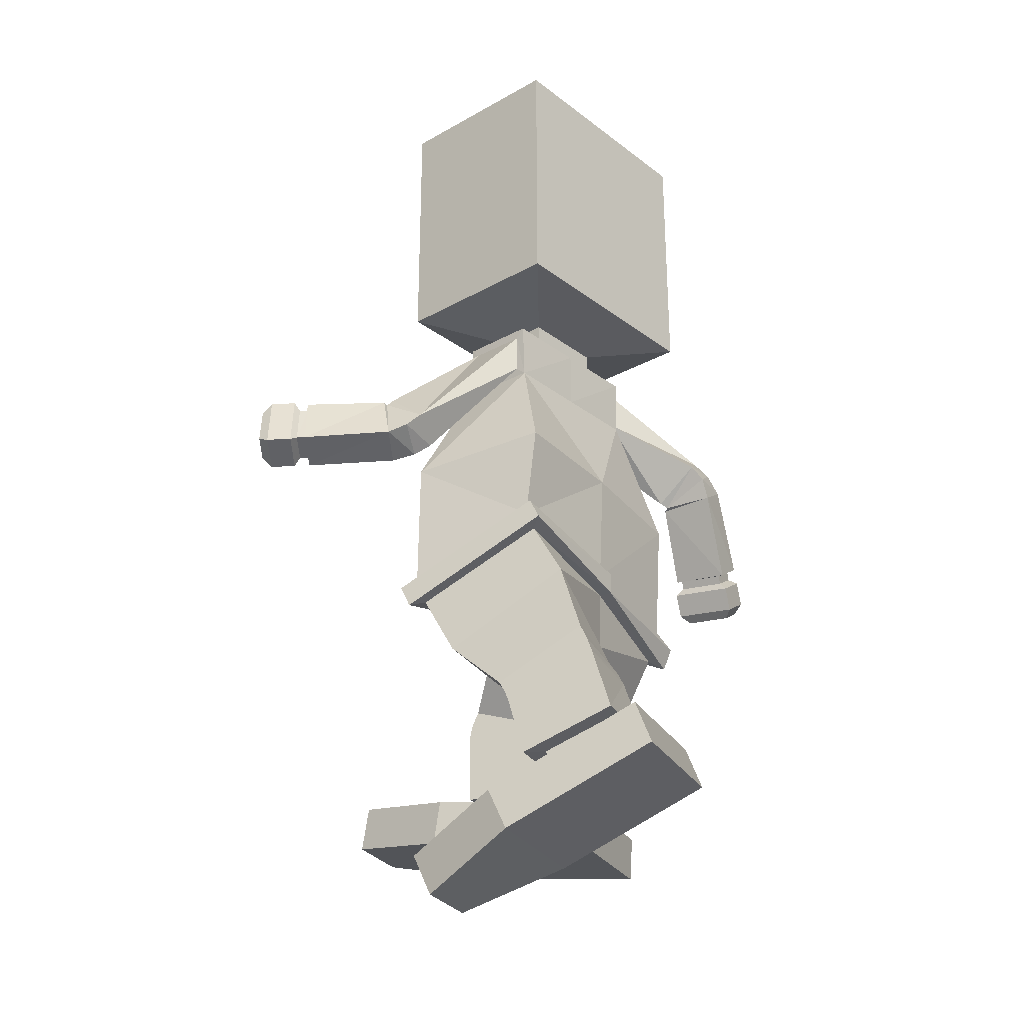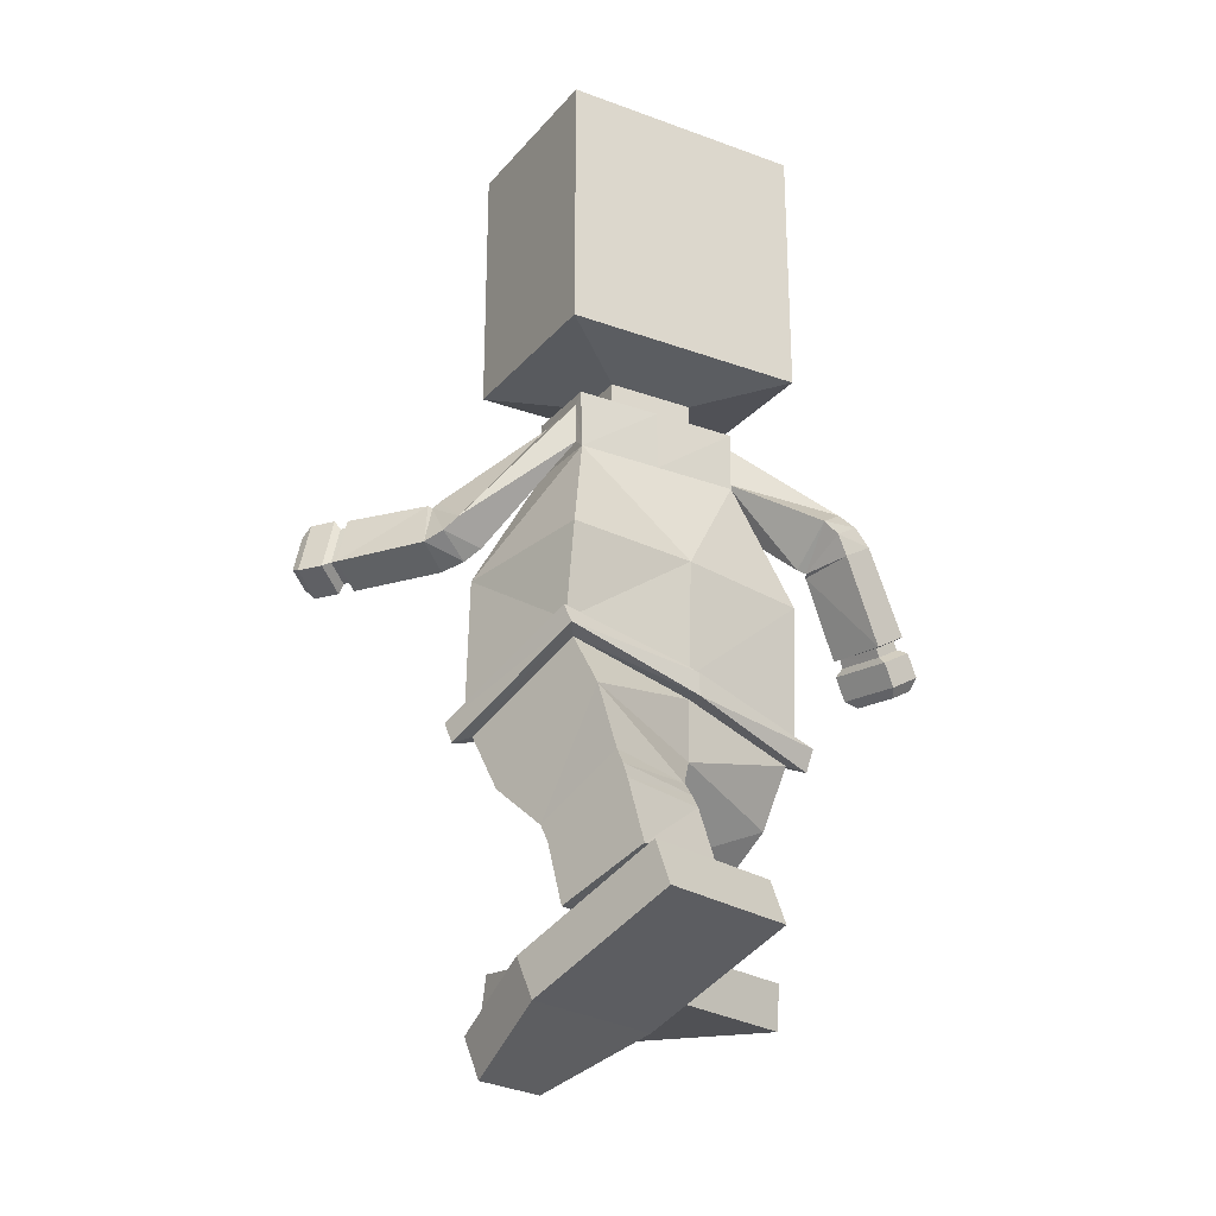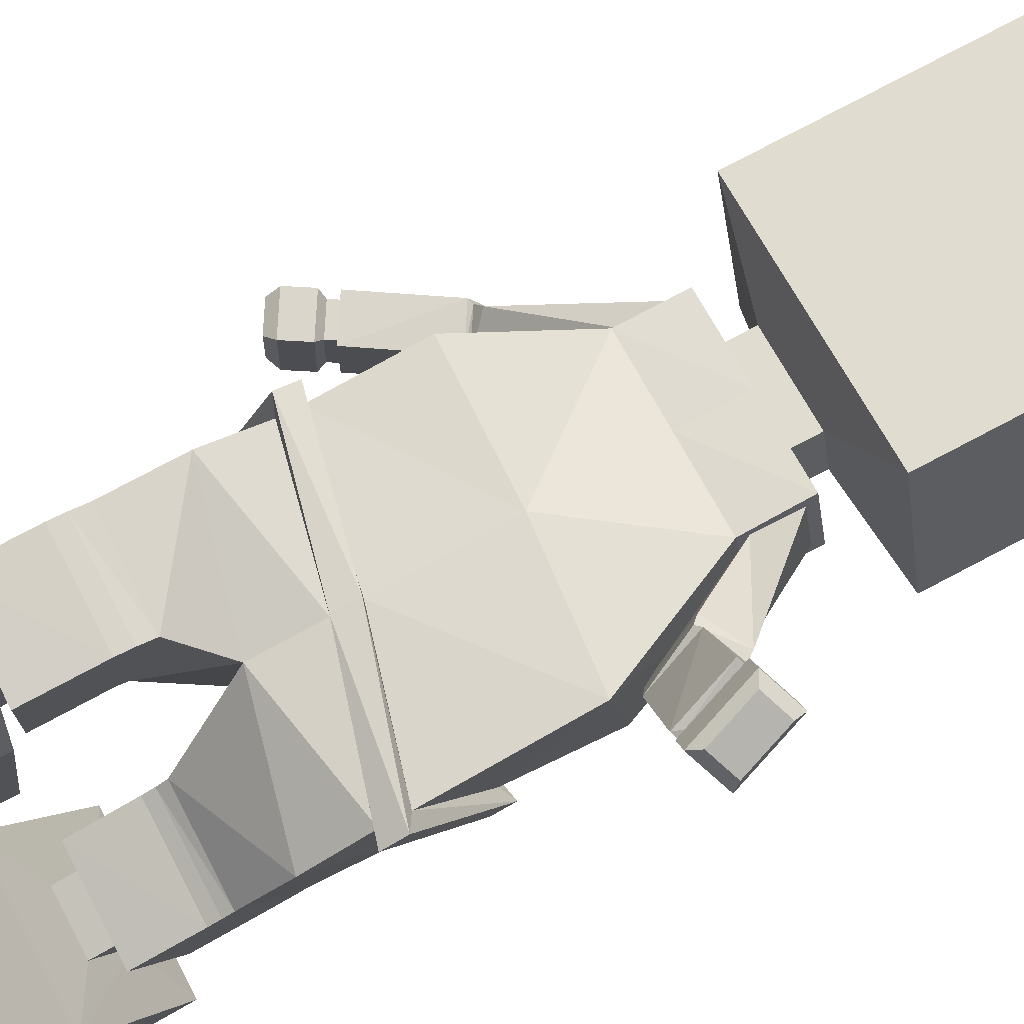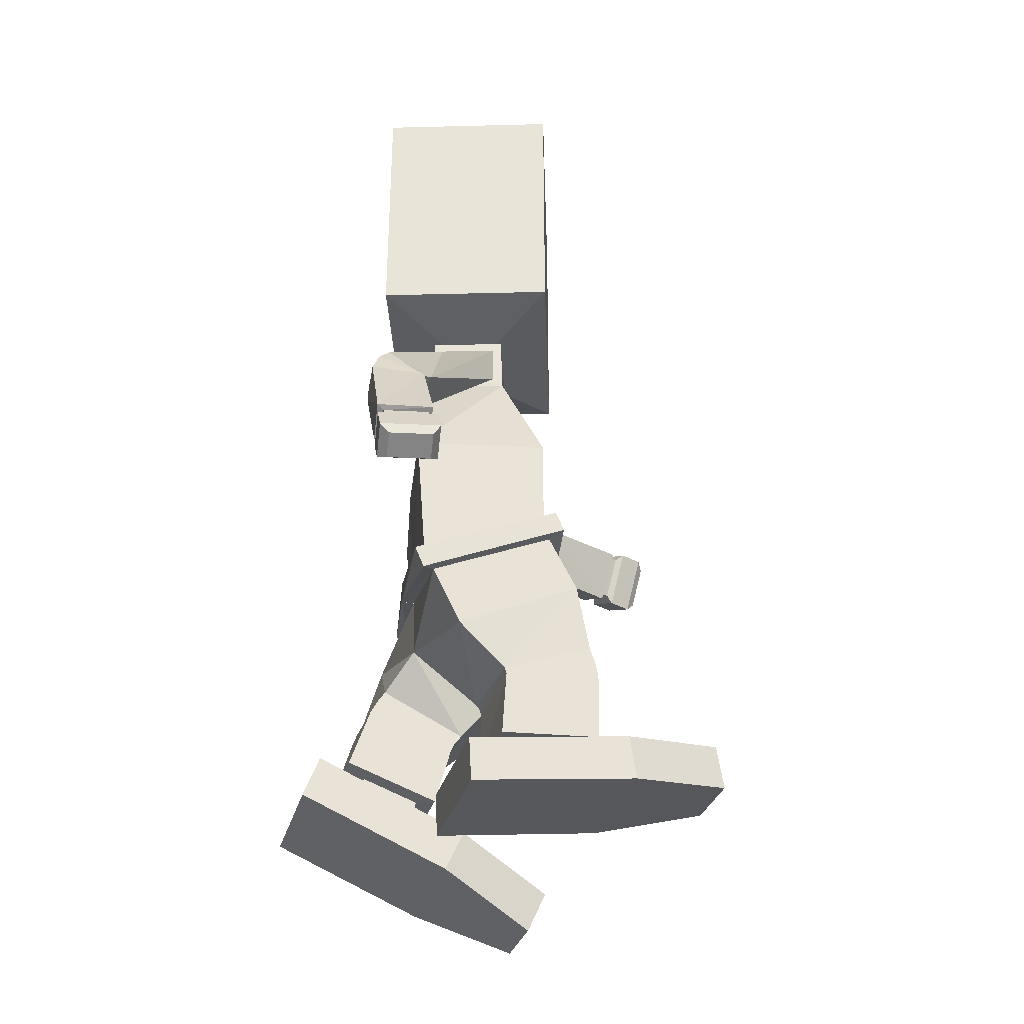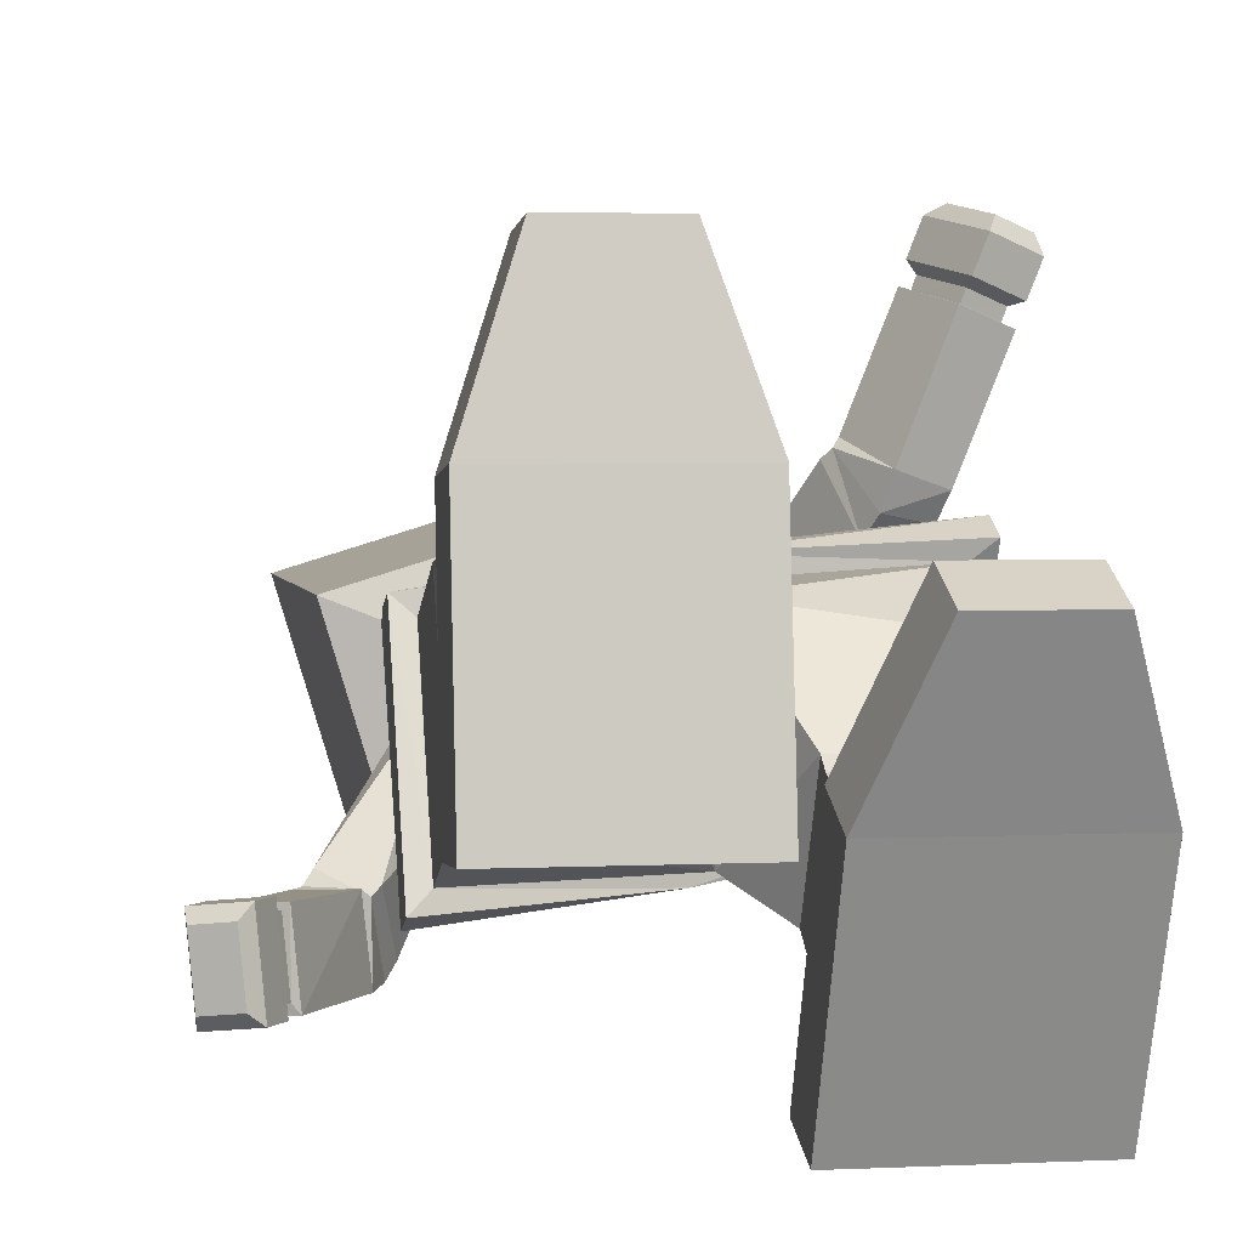
<metadata>
{"format":"obj","ext":"obj","renderer":"f3d","projection":"perspective","resolution":1024,"background":"white","views":[{"elev":-27.0,"azim":114.0,"up":"+Y"},{"elev":-24.9,"azim":132.6,"up":"+Y"},{"elev":80.0,"azim":62.4,"up":"+Z"},{"elev":-31.7,"azim":-104.9,"up":"+Y"},{"elev":3.4,"azim":-10.3,"up":"+Z"}]}
</metadata>
<code>
o Hero_Cube
v 1.391 0.1293 -0.5245
v 1.378 -0.0716 -0.607
v 1.386 -0.4868 0.8187
v 1.378 -0.7284 0.7102
v 1.525 -0.5696 0.9439
v 1.526 0.2016 -0.6264
v 1.343 0.964 0.8232
v 1.416 1.118 -0.6522
v 0.7603 2.328 0.3772
v 0.9407 2.324 -0.2123
v 0.3559 2.847 0.2367
v 0.526 2.847 -0.323
v 0.7649 2.75 0.3767
v 0.9438 2.745 -0.2123
v 0.3559 3.117 0.2367
v 0.5259 3.117 -0.323
v 0.234 4.748 0.8917
v 1.528 3.315 -0.7382
v 0.9665 2.228 -0.3221
v 0.7445 2.228 0.4558
v 0.9709 2.847 -0.3064
v 0.7348 2.847 0.4704
v 1.303 1.312 0.7332
v 1.149 1.683 1.185
v 1.667 1.527 0.6827
v 1.511 1.897 1.134
v 1.38 1.194 0.8947
v 1.208 1.62 1.25
v 1.744 1.39 0.8199
v 1.572 1.816 1.174
v 1.449 1.132 1.138
v 1.253 1.661 1.309
v 1.816 1.3 1.015
v 1.62 1.83 1.188
v 1.829 1.183 2.053
v 1.662 1.643 2.133
v 2.096 1.296 1.951
v 1.929 1.757 2.031
v 1.799 1.094 2.051
v 1.595 1.658 2.158
v 2.167 1.252 1.912
v 1.962 1.817 2.02
v 1.864 1.182 2.143
v 1.696 1.646 2.223
v 2.13 1.296 2.041
v 1.963 1.76 2.121
v 1.871 1.086 2.206
v 1.649 1.702 2.311
v 2.224 1.237 2.07
v 2.002 1.852 2.176
v 1.969 1.079 2.454
v 1.747 1.695 2.56
v 2.322 1.23 2.318
v 2.1 1.845 2.424
v 2.027 1.182 2.55
v 1.866 1.628 2.626
v 2.283 1.291 2.451
v 2.122 1.737 2.528
v 1.528 6.046 -0.7382
v 0.234 4.969 0.8917
v 1.525 -0.004726 -0.7274
v 1.525 -0.7951 0.8382
v 1.378 -0.6265 -0.9229
v 1.378 -1.343 0.3679
v 0.3526 -1.369 -1.068
v 0.3526 -1.814 -0.1612
v 1.343 -1.318 -1.126
v 1.343 -1.816 -0.18
v 0.3526 -1.506 -1.159
v 0.3526 -1.917 -0.2367
v 1.343 -1.472 -1.199
v 1.343 -1.917 -0.2369
v 0.3526 -1.644 -1.23
v 0.3526 -2.029 -0.2847
v 1.343 -1.625 -1.252
v 1.343 -2.031 -0.2842
v 0.5628 -2.372 -1.235
v 0.5628 -2.594 -0.6276
v 1.133 -2.369 -1.238
v 1.133 -2.593 -0.6287
v 0.3526 -2.288 -1.448
v 0.3526 -2.645 -0.4543
v 1.343 -2.284 -1.45
v 1.343 -2.646 -0.4567
v 0.5628 -2.602 -1.29
v 0.5628 -2.865 -0.6914
v 1.133 -2.602 -1.291
v 1.133 -2.864 -0.6912
v 0.07337 -2.399 -1.818
v 0.07337 -3.107 -0.1819
v 1.622 -2.4 -1.819
v 1.622 -3.106 -0.1817
v 0.07337 -2.85 -1.988
v 0.07337 -3.543 -0.3801
v 1.622 -2.85 -1.988
v 1.622 -3.542 -0.3796
v 0.4533 -3.578 0.8511
v 1.242 -3.578 0.8511
v 0.4533 -4.014 0.6523
v 1.242 -4.014 0.6523
v 0.965 3.315 1.114
v 0.0303 4.969 0.8298
v 0.0303 4.748 0.8298
v 0.965 6.046 1.114
v -1.385 -0.4357 -1.02
v -1.378 -0.6699 -0.9119
v -1.391 0.1159 0.3491
v -1.378 -0.08867 0.416
v -0 -0.1137 -0.9789
v -0 -0.3535 -0.9792
v 0 -0.1337 0.7593
v 0 -0.3738 0.7506
v -1.525 0.1828 0.4569
v -1.523 -0.5084 -1.149
v 0 -0.1281 0.6325
v -0.02955 1.077 0.5914
v -0 -0.1136 -0.8473
v 0.02497 1.087 -0.9122
v -1.416 1.112 0.3432
v -1.342 0.983 -1.117
v -0.1145 2.228 0.2113
v 0.1076 2.228 -0.5676
v -0.9461 2.323 -0.1452
v -0.7685 2.327 -0.7337
v -0.08846 2.847 0.1017
v 0.08164 2.847 -0.458
v -0.5328 2.847 -0.03331
v -0.3627 2.847 -0.593
v -0.1214 2.847 0.2102
v 0.1146 2.847 -0.5666
v -0.9506 2.745 -0.1441
v -0.7717 2.75 -0.7327
v -0.08846 3.117 0.1017
v 0.08164 3.117 -0.458
v -0.5328 3.117 -0.03331
v -0.3627 3.117 -0.593
v -0.281 3.315 0.7352
v 0.2818 3.315 -1.117
v -0.7959 4.748 0.5787
v -0.9641 3.315 -1.495
v -0.7503 2.228 -0.813
v -0.9727 2.228 -0.03311
v -0.7416 2.847 -0.8268
v -0.9777 2.847 -0.04995
v -1.25 1.77 -1.616
v -1.379 1.414 -1.145
v -1.605 1.99 -1.539
v -1.732 1.636 -1.068
v -1.339 1.622 -1.715
v -1.444 1.374 -1.206
v -1.695 1.839 -1.673
v -1.801 1.591 -1.164
v -1.431 1.401 -1.74
v -1.5 1.36 -1.158
v -1.793 1.616 -1.762
v -1.862 1.574 -1.179
v -1.97 0.5786 -1.661
v -2.014 0.6123 -1.168
v -2.233 0.7337 -1.695
v -2.277 0.7668 -1.201
v -1.914 0.5562 -1.727
v -1.97 0.5884 -1.122
v -2.277 0.7702 -1.771
v -2.333 0.8018 -1.165
v -2.018 0.495 -1.657
v -2.062 0.5293 -1.16
v -2.281 0.6495 -1.691
v -2.325 0.6837 -1.194
v -2 0.4099 -1.732
v -2.058 0.4553 -1.073
v -2.349 0.6147 -1.777
v -2.407 0.6601 -1.118
v -2.135 0.1798 -1.728
v -2.193 0.2252 -1.069
v -2.485 0.3846 -1.773
v -2.543 0.43 -1.114
v -2.246 0.1217 -1.642
v -2.288 0.1546 -1.165
v -2.499 0.27 -1.674
v -2.541 0.3029 -1.197
v -0.281 6.046 0.7352
v -0.9641 6.046 -1.495
v -0.7959 4.969 0.5787
v 0.2818 6.046 -1.117
v -0 -0.3536 -0.8373
v 0 -0.3768 0.6049
v -1.525 -0.7372 -1.053
v -1.525 -0.02875 0.5471
v -0 -0.9944 -0.8201
v 0 -1.012 0.5662
v -1.378 -1.286 -0.6027
v -1.378 -0.6735 0.7272
v -0.3526 -1.748 -0.1595
v -0.3526 -1.41 0.8621
v -1.343 -1.756 -0.09228
v -1.343 -1.402 0.8768
v -0.3526 -1.811 -0.1142
v -0.3526 -1.57 0.9353
v -1.343 -1.818 -0.06946
v -1.343 -1.569 0.9351
v -0.3526 -1.898 -0.1016
v -0.3526 -1.728 0.9683
v -1.343 -1.904 -0.07616
v -1.343 -1.726 0.9667
v -0.5628 -2.501 0.04195
v -0.5628 -2.465 0.6985
v -1.133 -2.503 0.0501
v -1.133 -2.465 0.7004
v -0.3526 -2.515 -0.1246
v -0.3526 -2.457 0.9519
v -1.343 -2.518 -0.1158
v -1.343 -2.452 0.9548
v -0.5628 -2.725 0.005743
v -0.5628 -2.637 0.6508
v -1.133 -2.725 0.007771
v -1.133 -2.639 0.6513
v -0.07337 -2.761 -0.5412
v -0.07337 -2.537 1.202
v -1.622 -2.759 -0.5408
v -1.622 -2.539 1.202
v -0.07337 -3.231 -0.5151
v -0.07337 -3.013 1.275
v -1.622 -3.231 -0.5151
v -1.622 -3.014 1.275
v -0.4533 -2.363 2.323
v -1.242 -2.363 2.323
v -0.4533 -2.837 2.397
v -1.242 -2.837 2.397
v -1.527 3.315 0.3566
v -0.5922 4.969 0.6406
v -0.5922 4.748 0.6406
v -1.527 6.046 0.3566
f 115 7 116
f 5 112 62
f 61 5 62
f 109 61 110
f 3 111 5
f 3 6 1
f 15 137 133
f 1 109 117
f 118 19 8
f 1 118 8
f 1 7 3
f 16 101 15
f 121 22 129
f 116 20 121
f 7 19 20
f 12 134 16
f 10 25 23
f 19 130 21
f 18 104 101
f 11 129 22
f 12 22 21
f 12 130 126
f 16 138 18
f 125 15 133
f 11 16 15
f 17 102 103
f 138 59 18
f 10 20 19
f 13 21 22
f 9 22 20
f 14 19 21
f 26 28 30
f 13 25 14
f 9 26 13
f 9 23 24
f 28 31 32
f 23 28 24
f 23 29 27
f 25 30 29
f 33 39 31
f 27 33 31
f 30 33 29
f 30 32 34
f 35 45 43
f 34 41 33
f 34 40 42
f 32 39 40
f 35 40 39
f 37 42 38
f 36 42 40
f 37 39 41
f 46 49 45
f 38 45 37
f 38 44 46
f 36 43 44
f 48 54 50
f 44 50 46
f 43 48 44
f 45 47 43
f 51 57 55
f 48 51 52
f 49 51 47
f 49 54 53
f 55 58 56
f 54 57 53
f 52 58 54
f 51 56 52
f 184 104 59
f 2 110 61
f 4 112 186
f 4 61 62
f 189 66 190
f 4 190 64
f 2 64 63
f 185 63 189
f 67 72 71
f 63 68 67
f 63 65 189
f 64 66 68
f 72 74 76
f 65 71 69
f 68 70 72
f 65 70 66
f 76 83 75
f 69 74 70
f 72 75 71
f 69 75 73
f 80 87 79
f 73 83 81
f 76 82 84
f 74 81 82
f 77 82 81
f 79 81 83
f 78 84 82
f 79 84 80
f 87 89 85
f 77 87 85
f 78 88 80
f 78 85 86
f 90 98 92
f 86 92 88
f 85 90 86
f 87 92 91
f 95 94 93
f 90 93 94
f 92 95 91
f 91 93 89
f 97 100 98
f 96 98 100
f 94 97 90
f 96 99 94
f 17 137 101
f 103 181 137
f 60 181 102
f 17 104 60
f 116 107 115
f 188 111 113
f 190 185 186
f 188 114 187
f 110 114 109
f 107 111 115
f 105 113 107
f 137 135 133
f 109 105 117
f 141 118 120
f 120 117 105
f 107 120 105
f 229 136 135
f 129 142 121
f 116 142 119
f 142 120 119
f 136 126 128
f 124 147 132
f 143 122 141
f 232 140 229
f 127 129 125
f 143 127 128
f 130 128 126
f 136 138 134
f 125 135 127
f 135 128 127
f 230 139 231
f 182 138 140
f 141 123 124
f 144 132 131
f 142 131 123
f 143 124 132
f 148 150 146
f 132 148 131
f 148 123 131
f 146 124 123
f 150 153 149
f 150 145 146
f 145 151 147
f 147 152 148
f 153 163 155
f 149 155 151
f 151 156 152
f 152 154 150
f 157 167 159
f 163 156 155
f 156 162 154
f 154 161 153
f 157 162 158
f 164 159 160
f 162 160 158
f 159 161 157
f 167 172 168
f 167 160 159
f 168 158 160
f 158 165 157
f 176 170 172
f 172 166 168
f 170 165 166
f 165 171 167
f 177 175 173
f 174 169 170
f 173 171 169
f 175 172 171
f 180 177 178
f 175 180 176
f 180 174 176
f 174 177 173
f 182 181 184
f 185 112 186
f 106 110 185
f 112 108 186
f 188 106 108
f 190 193 189
f 192 186 108
f 191 108 106
f 189 106 185
f 199 196 195
f 195 192 191
f 193 191 189
f 192 194 190
f 204 198 200
f 197 195 193
f 200 194 196
f 194 197 193
f 203 212 204
f 202 197 198
f 199 204 200
f 201 199 197
f 207 216 208
f 209 203 201
f 212 202 204
f 210 201 202
f 209 206 205
f 211 205 207
f 210 208 206
f 208 211 207
f 213 219 215
f 205 215 207
f 208 214 206
f 214 205 206
f 220 225 218
f 216 218 214
f 214 217 213
f 219 216 215
f 221 224 223
f 222 217 218
f 219 224 220
f 217 223 219
f 228 225 226
f 228 220 224
f 218 227 222
f 222 228 224
f 139 137 231
f 231 181 230
f 181 183 230
f 232 139 183
f 115 3 7
f 5 111 112
f 61 6 5
f 109 6 61
f 3 115 111
f 3 5 6
f 15 101 137
f 1 6 109
f 118 122 19
f 1 117 118
f 1 8 7
f 16 18 101
f 121 20 22
f 116 7 20
f 7 8 19
f 12 126 134
f 10 14 25
f 19 122 130
f 18 59 104
f 11 125 129
f 12 11 22
f 12 21 130
f 16 134 138
f 125 11 15
f 11 12 16
f 17 60 102
f 138 184 59
f 10 9 20
f 13 14 21
f 9 13 22
f 14 10 19
f 26 24 28
f 13 26 25
f 9 24 26
f 9 10 23
f 28 27 31
f 23 27 28
f 23 25 29
f 25 26 30
f 33 41 39
f 27 29 33
f 30 34 33
f 30 28 32
f 35 37 45
f 34 42 41
f 34 32 40
f 32 31 39
f 35 36 40
f 37 41 42
f 36 38 42
f 37 35 39
f 46 50 49
f 38 46 45
f 38 36 44
f 36 35 43
f 48 52 54
f 44 48 50
f 43 47 48
f 45 49 47
f 51 53 57
f 48 47 51
f 49 53 51
f 49 50 54
f 55 57 58
f 54 58 57
f 52 56 58
f 51 55 56
f 184 181 104
f 2 185 110
f 4 62 112
f 4 2 61
f 189 65 66
f 4 186 190
f 2 4 64
f 185 2 63
f 67 68 72
f 63 64 68
f 63 67 65
f 64 190 66
f 72 70 74
f 65 67 71
f 68 66 70
f 65 69 70
f 76 84 83
f 69 73 74
f 72 76 75
f 69 71 75
f 80 88 87
f 73 75 83
f 76 74 82
f 74 73 81
f 77 78 82
f 79 77 81
f 78 80 84
f 79 83 84
f 87 91 89
f 77 79 87
f 78 86 88
f 78 77 85
f 90 97 98
f 86 90 92
f 85 89 90
f 87 88 92
f 95 96 94
f 90 89 93
f 92 96 95
f 91 95 93
f 97 99 100
f 96 92 98
f 94 99 97
f 96 100 99
f 17 103 137
f 103 102 181
f 60 104 181
f 17 101 104
f 116 119 107
f 188 112 111
f 190 189 185
f 188 113 114
f 110 187 114
f 107 113 111
f 105 114 113
f 137 229 135
f 109 114 105
f 141 122 118
f 120 118 117
f 107 119 120
f 229 140 136
f 129 144 142
f 116 121 142
f 142 141 120
f 136 134 126
f 124 145 147
f 143 130 122
f 232 182 140
f 127 144 129
f 143 144 127
f 130 143 128
f 136 140 138
f 125 133 135
f 135 136 128
f 230 183 139
f 182 184 138
f 141 142 123
f 144 143 132
f 142 144 131
f 143 141 124
f 148 152 150
f 132 147 148
f 148 146 123
f 146 145 124
f 150 154 153
f 150 149 145
f 145 149 151
f 147 151 152
f 153 161 163
f 149 153 155
f 151 155 156
f 152 156 154
f 157 165 167
f 163 164 156
f 156 164 162
f 154 162 161
f 157 161 162
f 164 163 159
f 162 164 160
f 159 163 161
f 167 171 172
f 167 168 160
f 168 166 158
f 158 166 165
f 176 174 170
f 172 170 166
f 170 169 165
f 165 169 171
f 177 179 175
f 174 173 169
f 173 175 171
f 175 176 172
f 180 179 177
f 175 179 180
f 180 178 174
f 174 178 177
f 182 232 181
f 185 110 112
f 106 187 110
f 112 188 108
f 188 187 106
f 190 194 193
f 192 190 186
f 191 192 108
f 189 191 106
f 199 200 196
f 195 196 192
f 193 195 191
f 192 196 194
f 204 202 198
f 197 199 195
f 200 198 194
f 194 198 197
f 203 211 212
f 202 201 197
f 199 203 204
f 201 203 199
f 207 215 216
f 209 211 203
f 212 210 202
f 210 209 201
f 209 210 206
f 211 209 205
f 210 212 208
f 208 212 211
f 213 217 219
f 205 213 215
f 208 216 214
f 214 213 205
f 220 226 225
f 216 220 218
f 214 218 217
f 219 220 216
f 221 222 224
f 222 221 217
f 219 223 224
f 217 221 223
f 228 227 225
f 228 226 220
f 218 225 227
f 222 227 228
f 139 229 137
f 231 137 181
f 181 232 183
f 232 229 139

</code>
